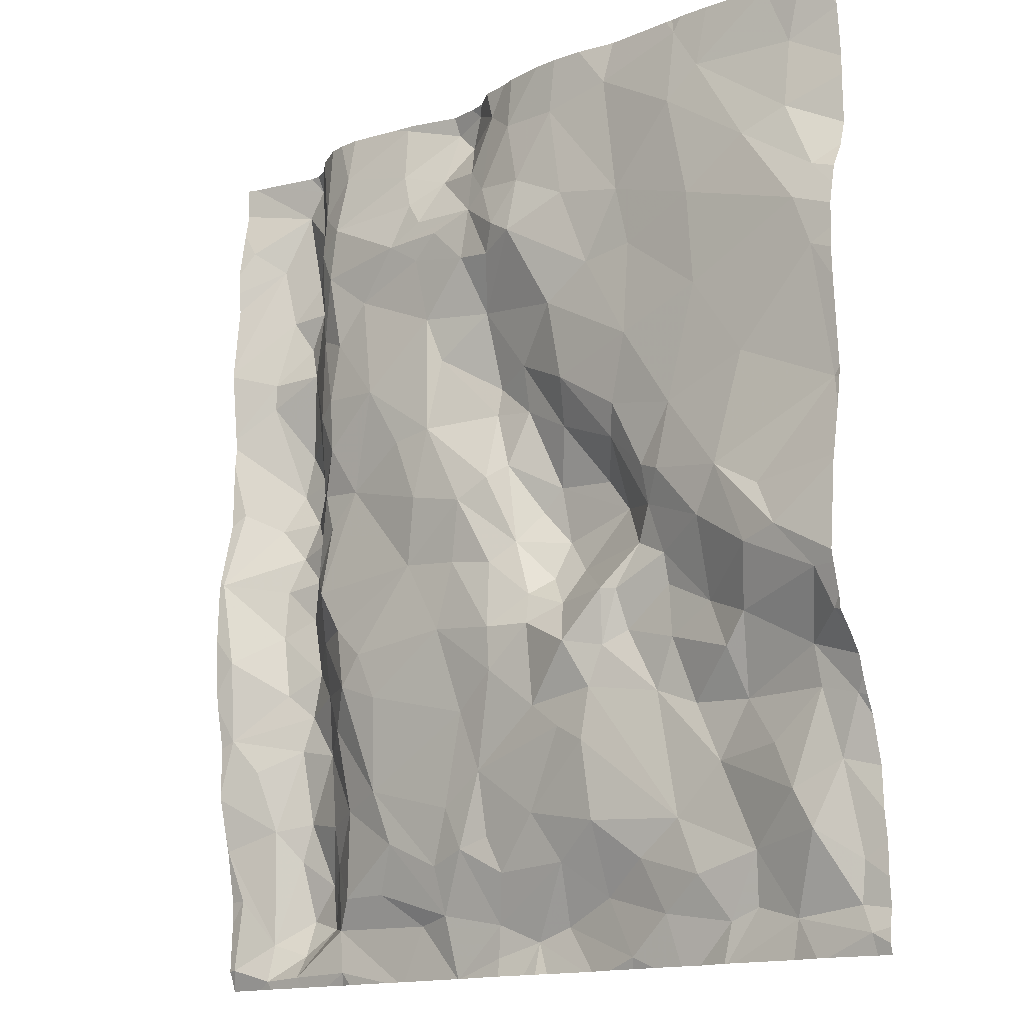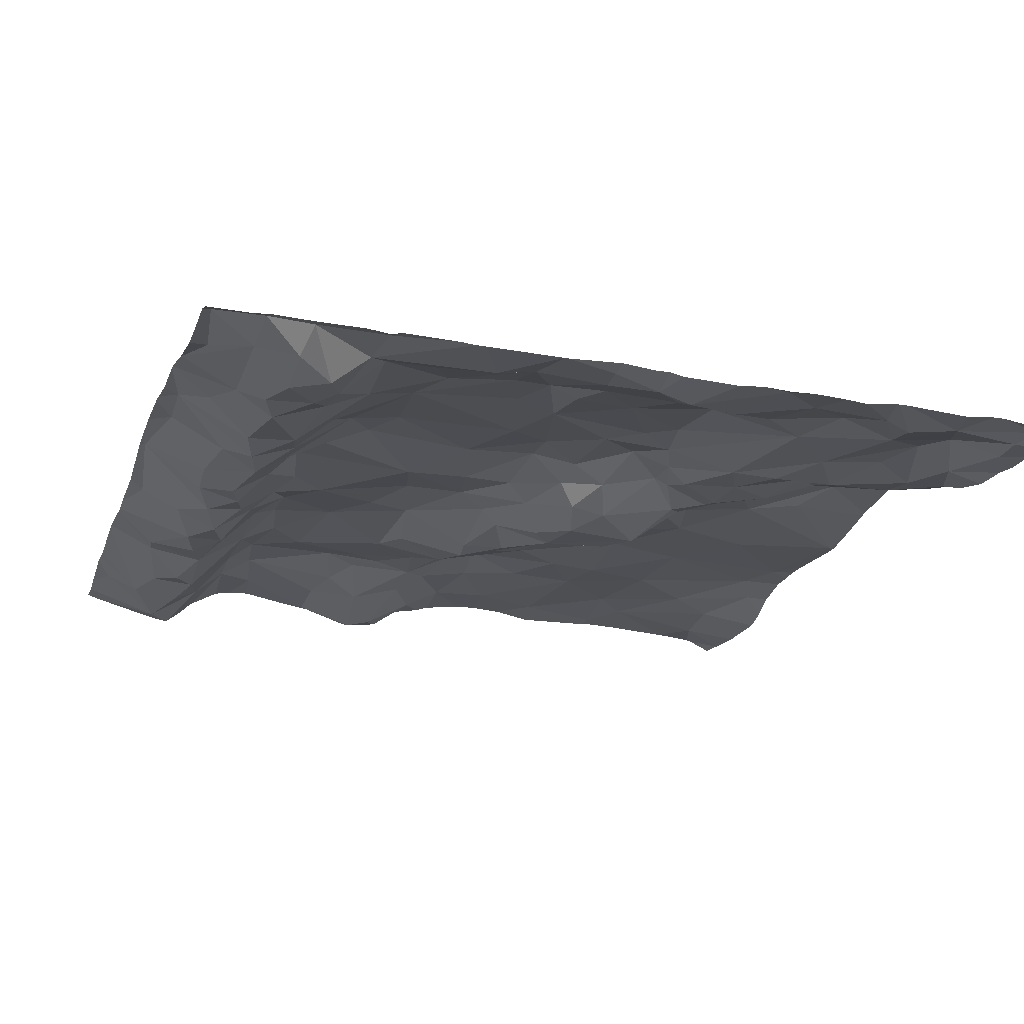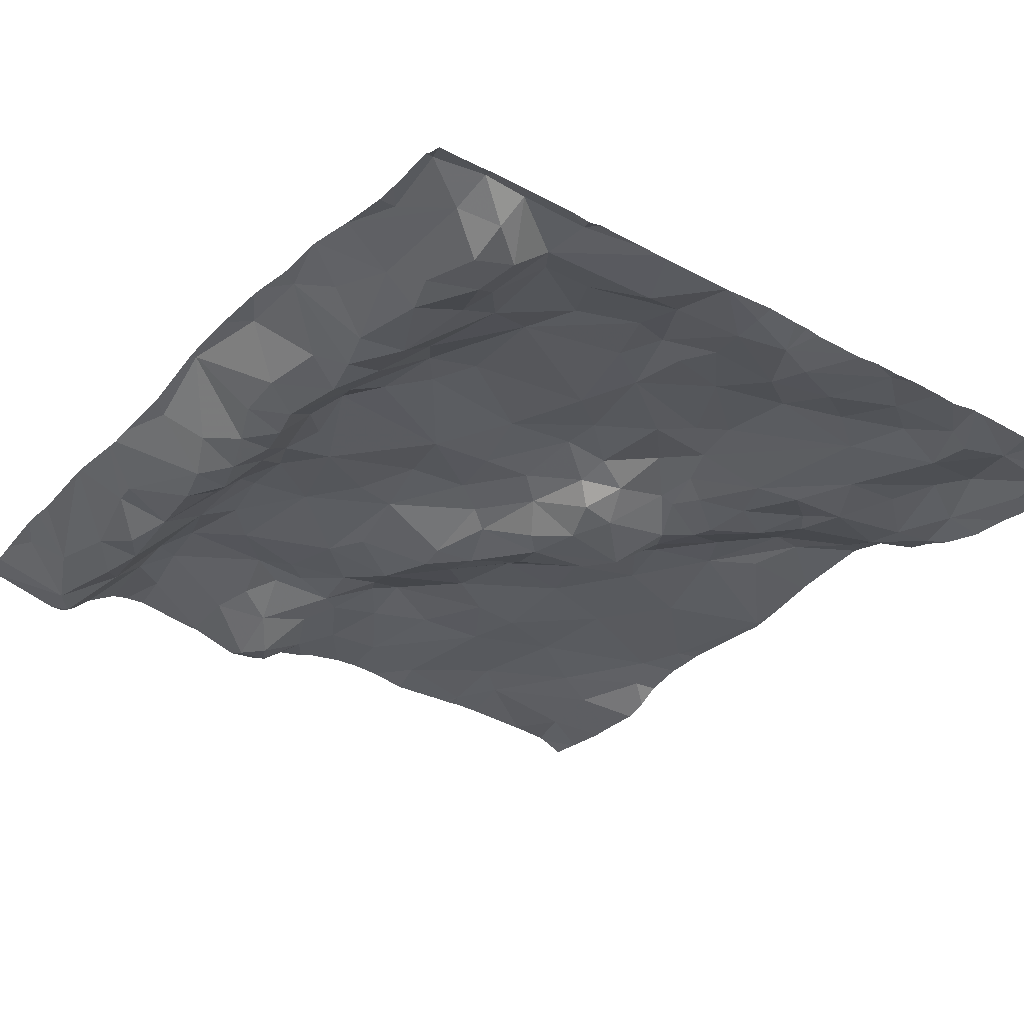
<metadata>
{"format":"obj","ext":"obj","renderer":"f3d","projection":"perspective","resolution":1024,"background":"white","views":[{"elev":-14.9,"azim":41.8,"up":"+Y"},{"elev":-19.3,"azim":-16.6,"up":"+Z"},{"elev":-31.4,"azim":-35.9,"up":"+Z"}]}
</metadata>
<code>
v -50.42 -6.098 -1.233
v -49.37 -7.064 -1.076
v -49.15 -6.816 -1.081
v -49.44 -6.583 -1.051
v -45.82 -6.365 -1.211
v -45.79 -5.958 -1.231
v -48.1 -10.63 -1.284
v -48.19 -10.93 -1.379
v -47.63 -10.6 -1.291
v -50.42 -8.019 -1.225
v -50.09 -7.9 -1.482
v -48.09 -6.294 -1.082
v -47.77 -6.337 -1.044
v -47.87 -5.925 -1.084
v -49.12 -10.69 -1.288
v -48.83 -10.9 -1.37
v -48.59 -10.85 -1.315
v -48.98 -10.39 -1.215
v -48.5 -7.337 -1.16
v -48.58 -7.792 -1.109
v -48.15 -7.747 -1.308
v -50.15 -8.899 -1.367
v -50.13 -8.585 -1.376
v -50.48 -8.525 -1.098
v -50.02 -7.631 -1.485
v -49.86 -7.843 -1.465
v -49.58 -6.368 -1.109
v -49.58 -6.968 -1.148
v -50.03 -10.4 -1.478
v -50.17 -10.2 -1.355
v -50.2 -10.94 -1.395
v -50.42 -9.595 -1.171
v -47.19 -11.16 -1.398
v -50.26 -9.81 -1.256
v -47.77 -9.665 -1.187
v -47.33 -9.605 -1.187
v -47.46 -9.322 -1.11
v -47.56 -9.813 -1.178
v -50.39 -9.074 -1.111
v -50.1 -9.3 -1.372
v -47.37 -10.81 -1.418
v -47.34 -10.38 -1.216
v -48.62 -10.55 -1.249
v -48.5 -10.21 -1.214
v -49.1 -10.06 -1.186
v -48.33 -8.303 -1.124
v -48.4 -8.686 -1.158
v -48.11 -8.729 -1.185
v -49.97 -10.79 -1.552
v -49.79 -10.57 -1.534
v -49.75 -10.85 -1.524
v -49.96 -11.02 -1.459
v -49.91 -11.16 -1.328
v -47.5 -7.671 -1.15
v -47.1 -7.922 -1.155
v -46.96 -7.518 -1.107
v -50.05 -5.868 -1.433
v -49.96 -6.409 -1.461
v -49.77 -6.116 -1.301
v -48.21 -11.12 -1.39
v -46.51 -10.11 -1.364
v -46.31 -9.775 -1.377
v -46.67 -9.757 -1.366
v -47.52 -5.933 -1.081
v -46.59 -6.142 -1.091
v -47.1 -5.846 -1.114
v -47.02 -6.583 -1.115
v -47.17 -8.1 -1.228
v -47.33 -8.311 -1.419
v -47.19 -8.505 -1.428
v -47.73 -8.866 -1.359
v -47.51 -8.838 -1.389
v -47.66 -8.635 -1.444
v -48.53 -5.714 -1.347
v -48.56 -6.077 -1.227
v -48.4 -5.844 -1.347
v -50.23 -6.25 -1.366
v -46.48 -6.753 -1.11
v -49.88 -6.635 -1.415
v -50.15 -6.645 -1.395
v -48.88 -5.621 -1.203
v -48.24 -6.12 -1.151
v -47.56 -7.187 -1.111
v -47.27 -6.988 -1.123
v -48.13 -7.575 -1.325
v -47.89 -7.778 -1.313
v -47.88 -7.496 -1.244
v -48.16 -7.092 -1.205
v -46.09 -6.483 -1.144
v -45.63 -6.791 -1.183
v -47 -8.776 -1.275
v -46.88 -8.574 -1.21
v -46.12 -7.814 -1.129
v -45.62 -7.294 -1.132
v -46.44 -7.334 -1.106
v -46.39 -5.956 -1.122
v -49.43 -7.436 -1.071
v -50.2 -8.146 -1.382
v -49.5 -11.15 -1.335
v -48.08 -9.148 -1.127
v -48.5 -9.105 -1.129
v -46.21 -9.311 -1.208
v -46.36 -9.487 -1.244
v -48.78 -8.649 -1.151
v -47.59 -7.935 -1.293
v -47.72 -8.282 -1.421
v -45.79 -9.546 -1.28
v -45.63 -9.173 -1.071
v -46.09 -8.958 -1.061
v -46.31 -8.461 -1.096
v -46.46 -8.729 -1.122
v -48.22 -10.01 -1.201
v -48.08 -9.415 -1.145
v -48.38 -10.47 -1.219
v -46.66 -10.74 -1.325
v -46.5 -11 -1.429
v -46.29 -10.62 -1.385
v -46.93 -10.94 -1.374
v -46.92 -9.66 -1.318
v -46.8 -10.41 -1.34
v -45.73 -6.991 -1.121
v -49.93 -5.701 -1.427
v -50.5 -10.32 -1.236
v -49.87 -9.17 -1.452
v -49.66 -9.013 -1.284
v -49.94 -8.787 -1.451
v -50.24 -7.1 -1.317
v -49.95 -8.11 -1.485
v -49.55 -8.054 -1.164
v -49.25 -8.087 -1.13
v -49.43 -7.772 -1.091
v -48.68 -8.231 -1.09
v -48.84 -7.836 -1.092
v -49.81 -8.299 -1.393
v -49.69 -8.001 -1.281
v -50.18 -11.18 -1.319
v -50.46 -11.1 -1.282
v -49.87 -8.54 -1.428
v -50.41 -10.65 -1.292
v -49.04 -9.471 -1.111
v -48.35 -9.635 -1.186
v -49.54 -10.88 -1.358
v -47.71 -10.96 -1.455
v -49.38 -10.15 -1.264
v -49.65 -10.21 -1.396
v -49.62 -10.47 -1.415
v -49.42 -10.7 -1.287
v -47.93 -11.04 -1.435
v -49.95 -10.16 -1.482
v -47.07 -10.61 -1.335
v -47.82 -10.3 -1.23
v -47.38 -9.914 -1.175
v -49.68 -8.577 -1.235
v -49.46 -8.3 -1.131
v -49.67 -9.359 -1.342
v -48.2 -10.41 -1.26
v -46.89 -8.343 -1.159
v -49.73 -9.732 -1.438
v -47.24 -9.364 -1.209
v -47.1 -9.283 -1.284
v -46.79 -9.364 -1.298
v -45.86 -10.55 -1.305
v -45.96 -10.33 -1.278
v -46.09 -10.06 -1.3
v -45.77 -9.784 -1.312
v -46.81 -9.05 -1.302
v -45.6 -11.11 -1.444
v -45.66 -10.96 -1.468
v -45.68 -10.18 -1.363
v -45.63 -10.72 -1.454
v -45.55 -9.843 -1.33
v -46.75 -8.396 -1.124
v -46.34 -10.93 -1.458
v -46.07 -11.01 -1.447
v -45.92 -5.607 -1.175
v -46.65 -8.014 -1.122
v -47.97 -8.608 -1.27
v -47.85 -8.42 -1.404
v -49.05 -7.461 -1.054
v -47.8 -9.157 -1.174
v -47.84 -8.964 -1.237
v -50.03 -8.355 -1.435
v -50.26 -7.265 -1.331
v -49.9 -7.089 -1.373
v -47.79 -6.679 -0.9873
v -48.08 -5.777 -1.163
v -49.34 -5.876 -1.102
v -48.87 -5.968 -1.174
v -48.31 -5.655 -1.304
v -46.56 -5.685 -1.129
v -46.94 -6.947 -1.133
v -45.87 -8.898 -1.037
v -47.13 -9.043 -1.207
v -49.4 -8.984 -1.14
v -49.54 -8.722 -1.119
v -49.4 -6.241 -1.061
v -48.78 -6.203 -1.13
v -49.58 -6.087 -1.139
v -48.64 -6.378 -1.072
v -48.22 -6.395 -1.095
v -49.48 -9.618 -1.233
v -49.32 -9.37 -1.11
v -48.03 -8.106 -1.265
v -46.8 -8.871 -1.253
v -46.5 -9.197 -1.288
v -47.42 -6.508 -1.067
v -47.95 -6.588 -1.008
v -48.04 -6.754 -1.062
v -45.53 -8.086 -1.187
v -47.21 -9.032 -1.164
v -47.58 -9.056 -1.257
v -45.54 -9.412 -1.12
v -48.27 -6.717 -1.083
v -48.14 -8.178 -1.183
v -49.58 -7.516 -1.135
v -48.6 -7.051 -1.114
v -48.86 -6.509 -1.039
v -49.79 -7.568 -1.337
v -48.67 -6.639 -1.074
v -50.01 -6.858 -1.445
v -48.49 -6.495 -1.063
v -49.17 -9.181 -1.098
v -49.94 -9.451 -1.461
v -50.01 -9.678 -1.433
v -46.01 -8.627 -1.097
v -50.51 -8.091 -1.185
v -50.51 -6.384 -1.18
v -50.51 -9.982 -1.157
v -50.51 -8.912 -1.077
v -50.51 -11.13 -1.3
v -50.51 -10.22 -1.211
v -50.51 -8.499 -1.095
v -50.51 -8.583 -1.087
v -50.51 -7.463 -1.196
v -50.51 -6.992 -1.151
v -50.51 -6.962 -1.153
v -50.51 -10.32 -1.236
v -50.51 -11.23 -1.328
v -50.51 -9.275 -1.093
v -50.51 -11.1 -1.285
v -50.51 -9.376 -1.107
v -50.51 -6.252 -1.175
v -50.51 -7.531 -1.202
v -50.51 -7.662 -1.19
v -50.51 -6.524 -1.195
v -50.51 -10.33 -1.237
v -50.51 -5.785 -1.251
v -50.51 -6.166 -1.188
v -50.51 -9.637 -1.154
v -50.51 -9.97 -1.156
v -50.51 -10.65 -1.292
v -50.51 -7.017 -1.15
v -50.51 -10.79 -1.296
v -50.51 -5.937 -1.223
v -50.51 -9.941 -1.154
v -50.51 -7.443 -1.193
v -45.5 -9.107 -1.039
v -45.5 -8.104 -1.179
v -45.5 -5.791 -1.294
v -45.5 -9.857 -1.334
v -45.5 -6.681 -1.281
v -45.5 -10.98 -1.49
v -45.5 -9.175 -1.055
v -45.5 -7.078 -1.152
v -45.5 -10.82 -1.478
v -45.5 -10.47 -1.455
v -45.5 -10.63 -1.477
v -45.5 -8.597 -1.09
v -45.5 -7.223 -1.15
v -45.5 -5.808 -1.297
v -45.5 -9.425 -1.107
v -45.5 -6.529 -1.324
v -45.5 -9.347 -1.098
v -45.5 -6.835 -1.203
v -45.5 -6.116 -1.323
v -45.5 -9.96 -1.379
v -45.5 -8.56 -1.098
v -45.5 -10.23 -1.446
v -45.5 -9.644 -1.269
v -45.5 -9.756 -1.3
v -45.5 -7.517 -1.15
v -45.5 -8.039 -1.185
v -45.5 -11.17 -1.463
v -45.5 -7.345 -1.142
v -45.5 -8.271 -1.152
v -45.5 -9.525 -1.187
v -45.5 -6.23 -1.32
v -45.5 -6.951 -1.178
v -45.5 -11.09 -1.467
v -49.97 -11.23 -1.338
v -49.13 -11.23 -1.359
v -50.48 -11.23 -1.33
v -47.85 -11.23 -1.408
v -49.64 -11.23 -1.346
v -46.49 -11.23 -1.422
v -46.86 -11.23 -1.429
v -46.54 -11.23 -1.422
v -48.53 -11.23 -1.38
v -46.74 -11.23 -1.442
v -45.5 -11.23 -1.479
v -48.54 -11.23 -1.379
v -49.52 -11.23 -1.362
v -45.55 -11.23 -1.477
v -46.11 -11.23 -1.448
v -48.2 -11.23 -1.37
v -50.27 -11.23 -1.336
v -49.44 -11.23 -1.347
v -45.87 -11.23 -1.433
v -47.05 -11.23 -1.418
v -50.16 -11.23 -1.33
v -49.87 -11.23 -1.341
v -45.95 -11.23 -1.433
v -49.04 -11.23 -1.367
v -48.02 -11.23 -1.39
v -48.52 -11.23 -1.38
v -47.93 -11.23 -1.391
v -50.51 -11.23 -1.33
v -48.98 -11.23 -1.368
v -45.59 -11.23 -1.476
v -47.57 -11.23 -1.421
v -46.55 -11.23 -1.419
v -47.37 -11.23 -1.41
v -47.52 -11.23 -1.423
v -47.21 -11.23 -1.421
v -48.54 -11.23 -1.38
v -48.26 -5.594 -1.264
v -48.54 -5.594 -1.305
v -47.29 -5.594 -1.097
v -48.37 -5.594 -1.288
v -49.83 -5.594 -1.334
v -47.86 -5.594 -1.113
v -48.13 -5.594 -1.17
v -45.64 -5.594 -1.211
v -46.32 -5.594 -1.145
v -45.85 -5.594 -1.181
v -47.95 -5.594 -1.141
v -48.99 -5.594 -1.182
v -48.84 -5.594 -1.207
v -46.51 -5.594 -1.137
v -50.33 -5.594 -1.29
v -49.3 -5.594 -1.123
v -45.91 -5.594 -1.176
v -46.58 -5.594 -1.143
v -47.05 -5.594 -1.144
v -45.92 -5.594 -1.176
v -45.93 -5.594 -1.175
v -50.18 -5.594 -1.333
v -50 -5.594 -1.382
v -49.73 -5.594 -1.243
v -50.31 -5.594 -1.298
v -49.75 -5.594 -1.266
v -46.63 -5.594 -1.141
v -48.87 -5.594 -1.201
v -50.44 -5.594 -1.261
v -50.51 -5.594 -1.236
v -49.93 -5.594 -1.384
v -49.54 -5.594 -1.145
v -47.48 -5.594 -1.081
v -45.68 -5.594 -1.2
v -47.62 -5.594 -1.083
v -45.5 -5.594 -1.278
v -49.44 -5.594 -1.126
v -45.91 -5.594 -1.176
g obj_0
f 137 230 238
f 136 31 137
f 137 31 139
f 230 137 240
f 240 137 139
f 306 136 137
f 306 137 292
f 292 137 238
f 136 306 310
f 136 52 31
f 136 310 53
f 136 53 52
f 31 123 139
f 31 30 123
f 52 49 31
f 29 30 31
f 31 49 29
f 139 251 253
f 240 139 253
f 251 139 123
f 292 238 317
f 49 52 51
f 51 52 53
f 310 290 53
f 53 142 51
f 99 142 53
f 311 53 290
f 294 99 53
f 294 53 311
f 246 123 237
f 251 123 246
f 237 123 231
f 231 123 30
f 34 250 30
f 34 30 224
f 29 149 30
f 149 224 30
f 231 30 228
f 250 228 30
f 51 50 49
f 29 49 50
f 50 149 29
f 51 146 50
f 142 146 51
f 302 99 294
f 32 255 34
f 224 32 34
f 255 250 34
f 224 223 32
f 223 224 158
f 149 158 224
f 149 50 145
f 145 158 149
f 146 145 50
f 39 239 32
f 39 32 40
f 223 40 32
f 249 32 241
f 239 241 32
f 255 32 249
f 223 124 40
f 124 223 155
f 155 223 158
f 39 229 239
f 39 24 233
f 40 22 39
f 22 24 39
f 233 229 39
f 40 124 22
f 126 22 124
f 124 125 126
f 125 124 155
f 24 10 226
f 22 23 24
f 98 10 24
f 24 23 182
f 182 98 24
f 233 24 232
f 226 232 24
f 126 23 22
f 23 126 138
f 153 126 125
f 138 126 153
f 10 98 11
f 226 10 244
f 244 10 11
f 182 23 138
f 98 182 128
f 128 11 98
f 182 138 134
f 182 134 128
f 153 134 138
f 134 153 129
f 183 234 11
f 11 128 26
f 183 11 25
f 25 11 26
f 244 11 243
f 234 243 11
f 134 135 128
f 26 128 135
f 134 129 135
f 131 135 129
f 183 127 256
f 183 25 184
f 127 183 184
f 256 234 183
f 26 218 25
f 135 218 26
f 218 184 25
f 215 218 135
f 135 131 215
f 80 235 127
f 80 127 220
f 220 127 184
f 256 127 252
f 235 252 127
f 184 218 215
f 220 184 79
f 215 28 184
f 28 79 184
f 77 236 80
f 58 77 80
f 80 220 79
f 79 58 80
f 236 235 80
f 1 77 57
f 58 57 77
f 245 77 227
f 236 77 245
f 227 77 1
f 1 57 247
f 248 1 254
f 247 254 1
f 242 1 248
f 227 1 242
f 167 283 289
f 167 319 303
f 167 289 168
f 174 167 168
f 174 312 167
f 319 167 308
f 312 308 167
f 300 283 167
f 300 167 303
f 289 262 168
f 170 168 262
f 168 162 174
f 170 162 168
f 174 304 312
f 174 162 117
f 173 297 174
f 173 174 117
f 304 174 295
f 297 295 174
f 170 265 267
f 169 170 267
f 170 169 162
f 262 265 170
f 169 163 162
f 162 163 117
f 117 116 173
f 163 61 117
f 115 116 117
f 61 120 117
f 115 117 120
f 173 116 321
f 321 297 173
f 169 278 171
f 163 169 165
f 171 165 169
f 267 266 169
f 278 169 266
f 163 165 164
f 61 163 164
f 116 299 321
f 118 296 116
f 115 118 116
f 296 299 116
f 164 62 61
f 119 120 61
f 61 62 63
f 63 119 61
f 150 118 115
f 120 150 115
f 42 150 120
f 119 36 120
f 120 152 42
f 120 36 152
f 278 276 171
f 171 107 165
f 260 171 276
f 280 171 260
f 279 107 171
f 279 171 280
f 164 165 62
f 165 107 62
f 33 118 41
f 41 118 150
f 296 118 33
f 62 107 102
f 102 103 62
f 103 63 62
f 159 36 119
f 119 63 161
f 119 160 159
f 160 119 161
f 161 63 103
f 42 41 150
f 41 42 9
f 151 9 42
f 42 152 151
f 159 37 36
f 38 152 36
f 35 36 37
f 36 35 38
f 151 152 38
f 107 279 212
f 107 212 108
f 102 107 108
f 33 322 324
f 143 323 33
f 33 41 143
f 309 33 324
f 296 33 309
f 323 322 33
f 41 9 143
f 102 108 109
f 102 205 103
f 109 205 102
f 103 205 161
f 159 210 37
f 159 160 193
f 159 193 210
f 160 161 166
f 161 205 166
f 160 166 193
f 9 148 143
f 38 112 151
f 37 210 211
f 35 37 180
f 211 180 37
f 38 35 112
f 279 286 212
f 212 273 108
f 271 212 286
f 273 212 271
f 108 263 192
f 192 109 108
f 273 263 108
f 323 143 148
f 192 110 109
f 109 111 205
f 109 110 111
f 111 204 205
f 204 166 205
f 210 72 211
f 193 91 210
f 91 72 210
f 204 193 166
f 204 91 193
f 320 148 293
f 323 148 320
f 181 180 211
f 211 72 71
f 211 71 181
f 263 257 192
f 192 268 225
f 110 192 225
f 268 192 257
f 172 111 110
f 225 209 110
f 176 172 110
f 110 209 93
f 176 110 93
f 111 92 204
f 92 111 172
f 204 92 91
f 71 72 73
f 70 72 91
f 70 73 72
f 91 92 70
f 177 181 71
f 71 73 177
f 268 277 225
f 285 209 225
f 285 225 277
f 157 172 176
f 157 92 172
f 209 258 282
f 93 209 94
f 209 282 94
f 258 209 285
f 157 176 55
f 93 95 176
f 55 176 56
f 56 176 95
f 93 94 95
f 157 68 92
f 92 68 70
f 177 73 178
f 73 70 106
f 73 106 178
f 68 69 70
f 69 106 70
f 177 178 203
f 214 177 203
f 68 157 55
f 94 281 284
f 94 284 269
f 121 95 94
f 121 94 269
f 282 281 94
f 55 54 68
f 54 55 56
f 191 56 95
f 78 95 121
f 191 95 78
f 56 83 54
f 56 191 84
f 83 56 84
f 69 68 105
f 54 105 68
f 106 203 178
f 69 105 106
f 86 203 106
f 106 105 86
f 203 21 214
f 21 203 86
f 121 264 90
f 121 89 78
f 90 89 121
f 269 264 121
f 54 87 105
f 54 83 87
f 84 191 67
f 191 78 67
f 65 78 89
f 78 65 67
f 83 88 87
f 84 185 83
f 185 88 83
f 206 84 67
f 206 185 84
f 87 86 105
f 85 21 86
f 85 86 87
f 264 288 90
f 5 89 90
f 274 90 288
f 261 90 274
f 272 5 90
f 272 90 261
f 96 65 89
f 89 5 96
f 87 88 85
f 67 64 206
f 65 66 67
f 67 66 64
f 190 65 96
f 66 65 190
f 185 208 88
f 88 208 213
f 185 206 13
f 185 207 208
f 185 13 207
f 64 13 206
f 5 287 6
f 96 5 6
f 287 5 272
f 96 334 190
f 175 96 6
f 334 96 175
f 13 64 14
f 64 66 328
f 14 64 358
f 328 358 64
f 66 190 352
f 352 344 66
f 328 66 344
f 334 339 190
f 343 190 339
f 352 190 343
f 200 213 208
f 207 200 208
f 13 12 207
f 12 13 14
f 200 207 12
f 287 275 6
f 175 6 359
f 270 6 275
f 259 333 6
f 259 6 270
f 333 359 6
f 175 342 345
f 334 175 346
f 359 335 175
f 346 175 345
f 363 175 335
f 342 175 363
f 14 360 331
f 14 186 12
f 14 331 186
f 358 360 14
f 12 82 200
f 186 82 12
f 331 336 186
f 332 186 336
f 122 348 347
f 348 122 356
f 350 122 347
f 354 57 122
f 354 122 340
f 340 122 350
f 57 354 247
f 354 355 247
f 2 3 4
f 28 2 4
f 2 179 3
f 2 28 97
f 97 179 2
f 4 3 217
f 179 216 3
f 217 3 219
f 219 3 216
f 4 27 28
f 4 217 196
f 196 27 4
f 215 97 28
f 28 27 79
f 131 179 97
f 20 216 179
f 131 130 179
f 20 179 133
f 133 179 130
f 97 215 131
f 219 221 217
f 217 197 196
f 217 221 200
f 199 197 217
f 200 199 217
f 20 19 216
f 216 213 219
f 216 19 88
f 213 216 88
f 219 213 221
f 27 59 79
f 27 196 198
f 27 198 59
f 188 196 197
f 196 187 198
f 196 188 187
f 79 59 58
f 129 130 131
f 133 132 20
f 19 20 21
f 20 132 46
f 20 214 21
f 20 46 214
f 154 130 129
f 130 132 133
f 130 154 195
f 130 104 132
f 130 195 104
f 200 221 213
f 188 197 75
f 197 199 75
f 199 200 75
f 82 75 200
f 88 19 85
f 21 85 19
f 198 349 59
f 57 58 59
f 122 59 351
f 57 59 122
f 349 351 59
f 357 198 187
f 349 198 357
f 187 188 81
f 75 74 188
f 81 188 74
f 357 187 362
f 362 187 341
f 341 187 81
f 153 154 129
f 132 104 46
f 46 104 47
f 214 46 177
f 46 47 48
f 46 48 177
f 153 195 154
f 195 153 125
f 194 104 195
f 194 195 125
f 101 47 104
f 104 194 222
f 101 104 222
f 74 75 76
f 75 82 76
f 82 186 76
f 351 330 122
f 356 122 330
f 74 327 81
f 341 81 337
f 327 338 81
f 337 81 353
f 353 81 338
f 76 189 74
f 327 74 189
f 100 47 101
f 47 100 48
f 48 181 177
f 181 48 100
f 202 194 125
f 155 202 125
f 194 202 222
f 101 113 100
f 101 222 140
f 113 101 141
f 101 140 141
f 222 202 140
f 186 189 76
f 326 189 186
f 326 186 332
f 189 326 329
f 327 189 329
f 113 180 100
f 100 180 181
f 155 201 202
f 45 140 202
f 45 202 201
f 155 158 201
f 113 35 180
f 141 112 113
f 112 35 113
f 140 45 141
f 112 141 44
f 45 44 141
f 158 144 201
f 144 45 201
f 43 44 45
f 45 144 18
f 43 45 18
f 158 145 144
f 44 114 112
f 156 112 114
f 156 151 112
f 44 43 114
f 144 145 146
f 144 147 18
f 146 147 144
f 17 114 43
f 17 43 18
f 18 147 15
f 18 15 17
f 156 114 7
f 8 7 114
f 17 8 114
f 151 156 7
f 7 9 151
f 146 142 147
f 142 15 147
f 15 16 17
f 16 325 17
f 298 8 17
f 298 17 301
f 325 301 17
f 15 142 16
f 7 8 9
f 148 9 8
f 8 60 148
f 315 60 8
f 315 8 298
f 16 142 313
f 99 291 142
f 291 313 142
f 313 318 16
f 325 16 318
f 148 60 305
f 148 316 293
f 305 314 148
f 316 148 314
f 305 60 315
f 291 99 307
f 307 99 302
f 333 259 361

</code>
